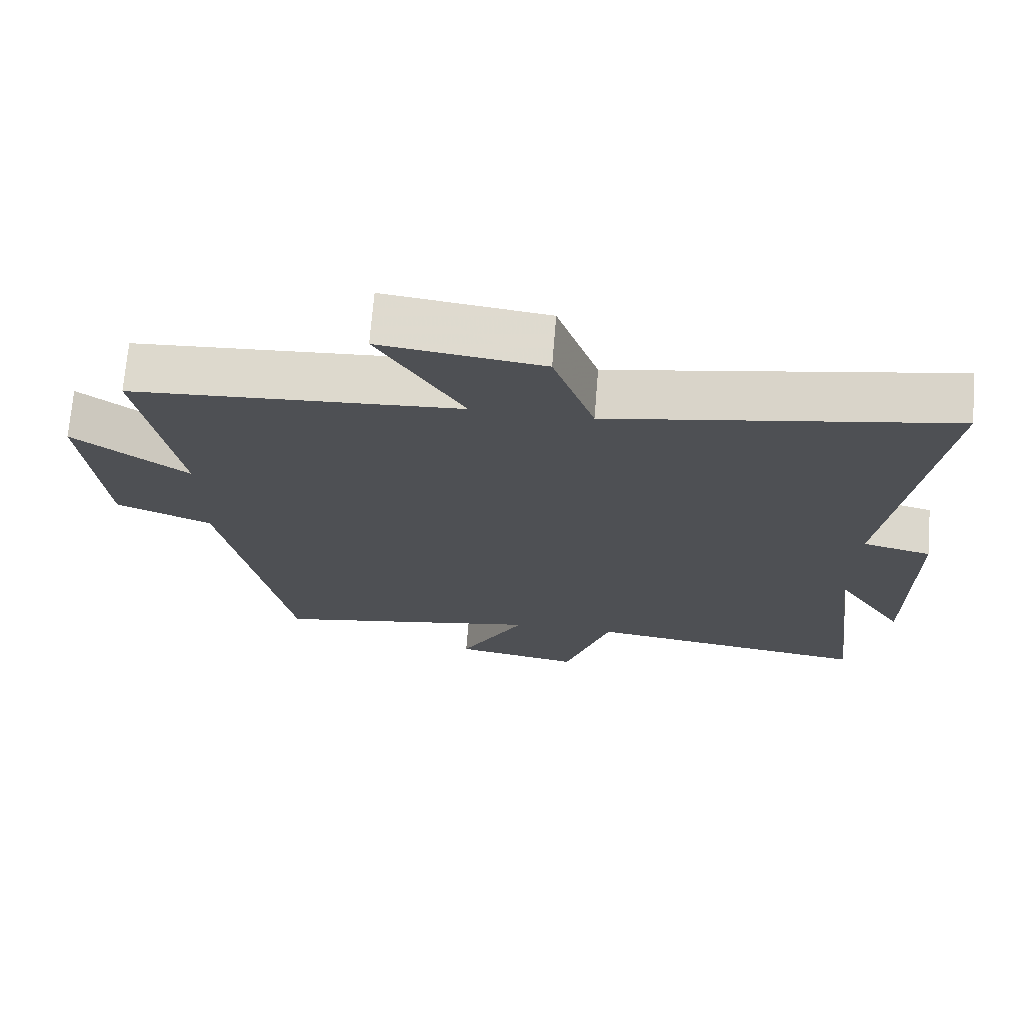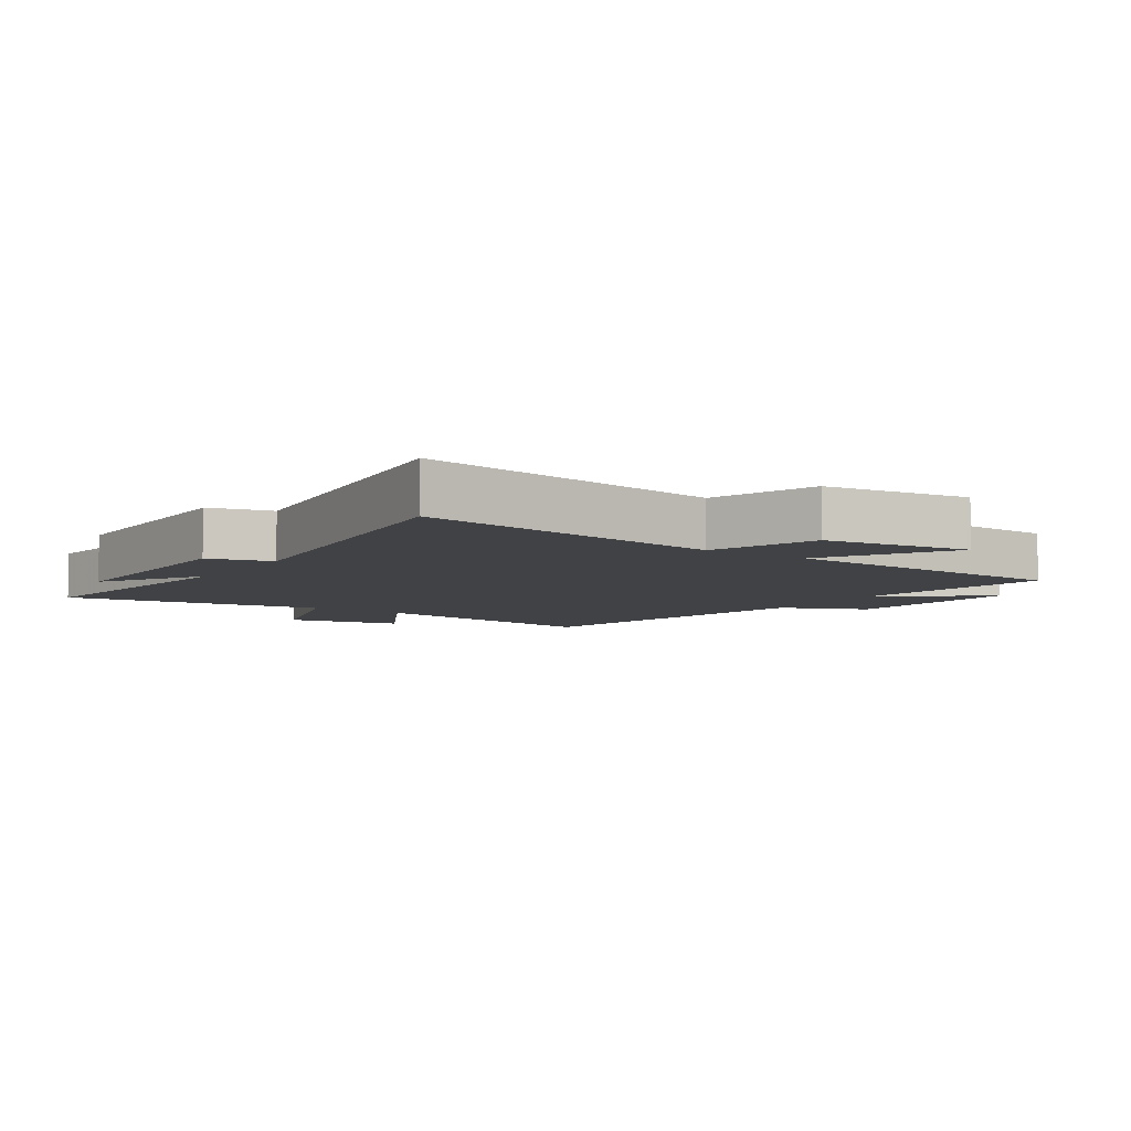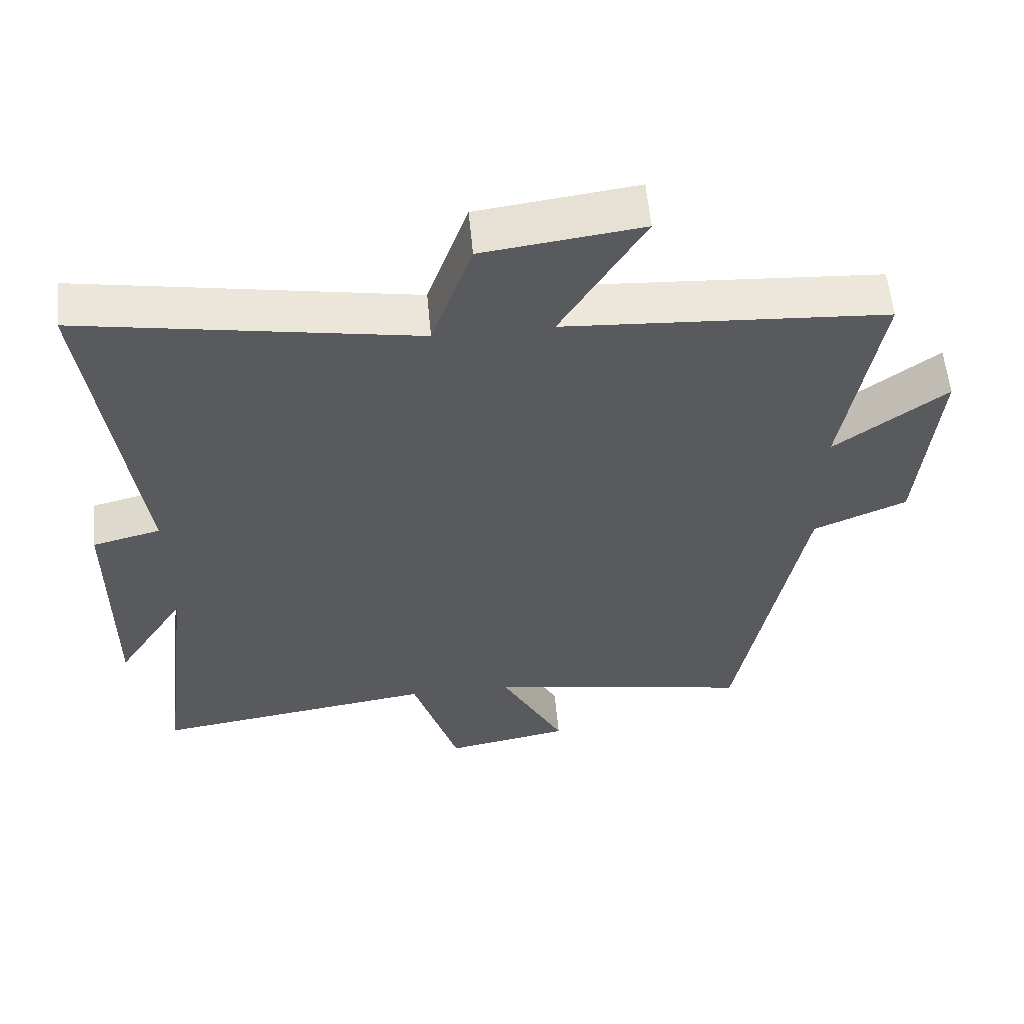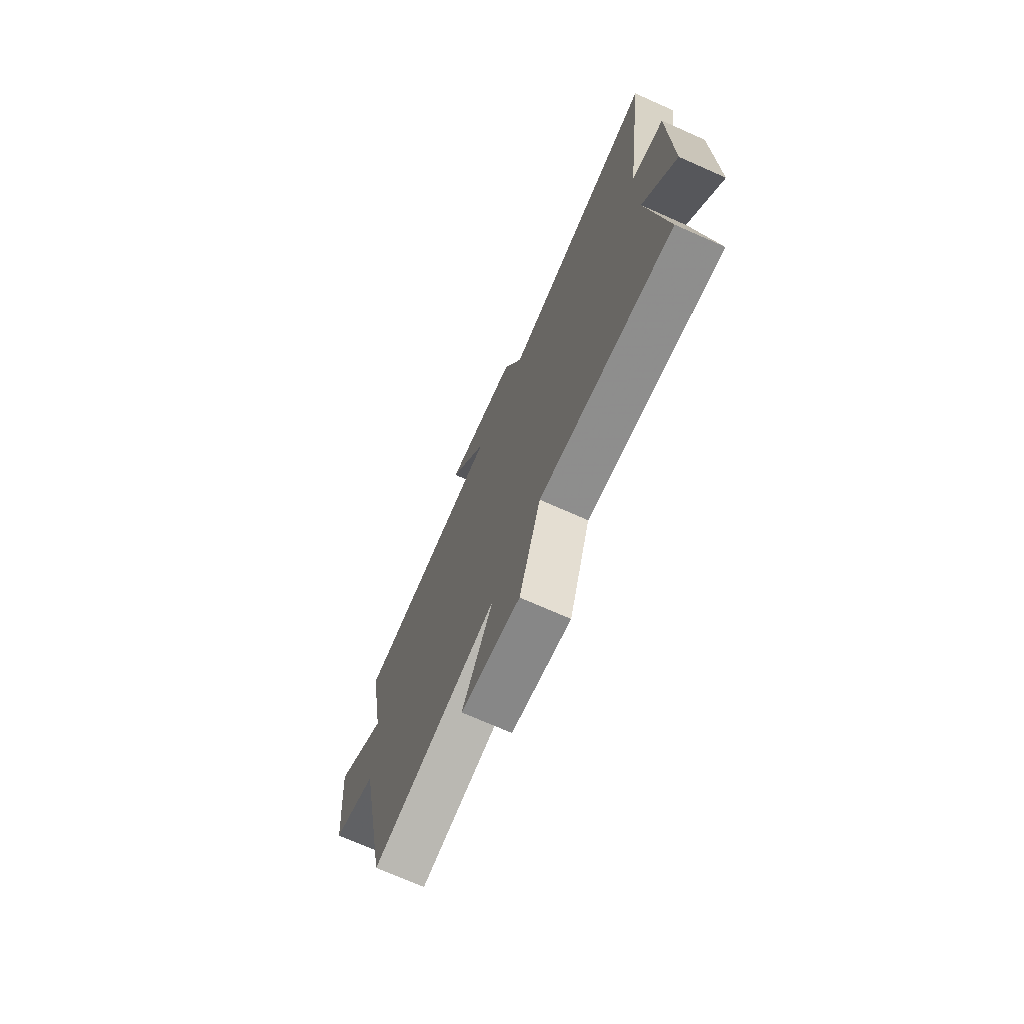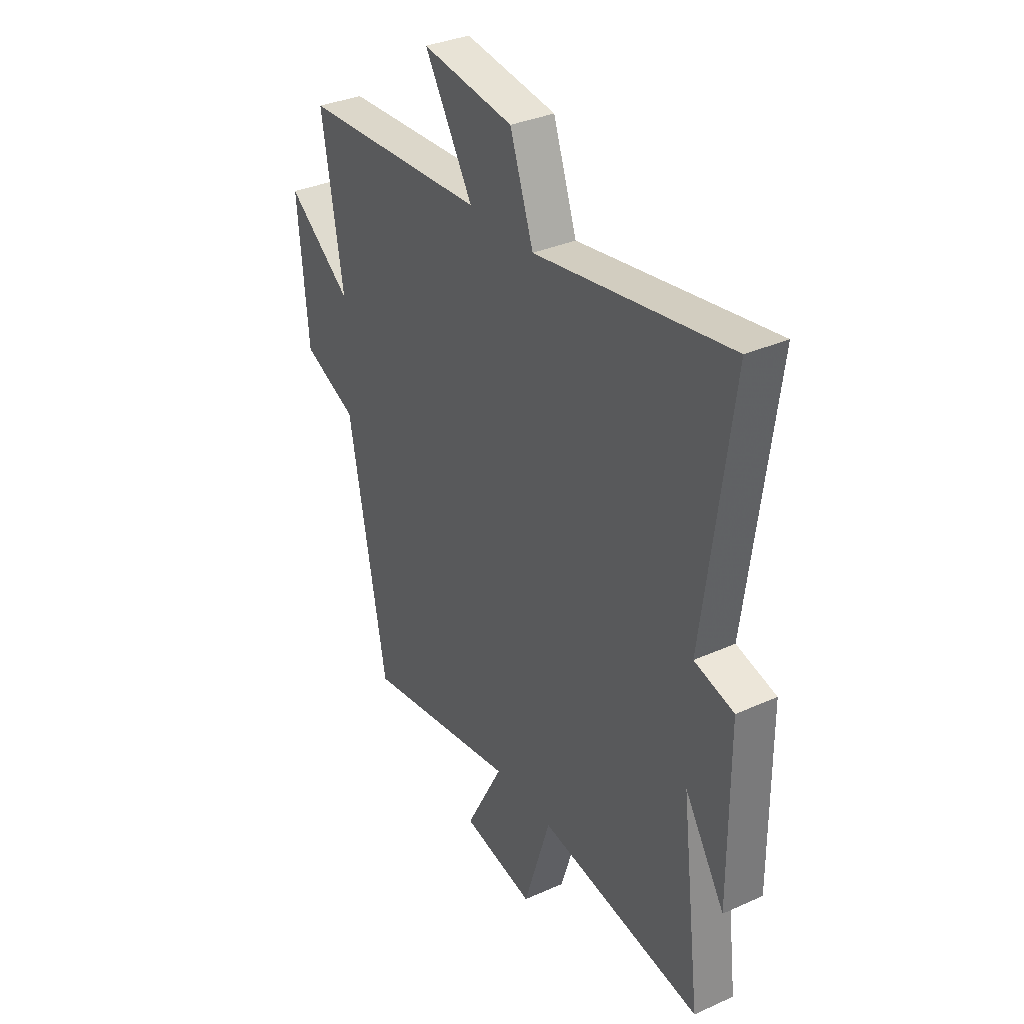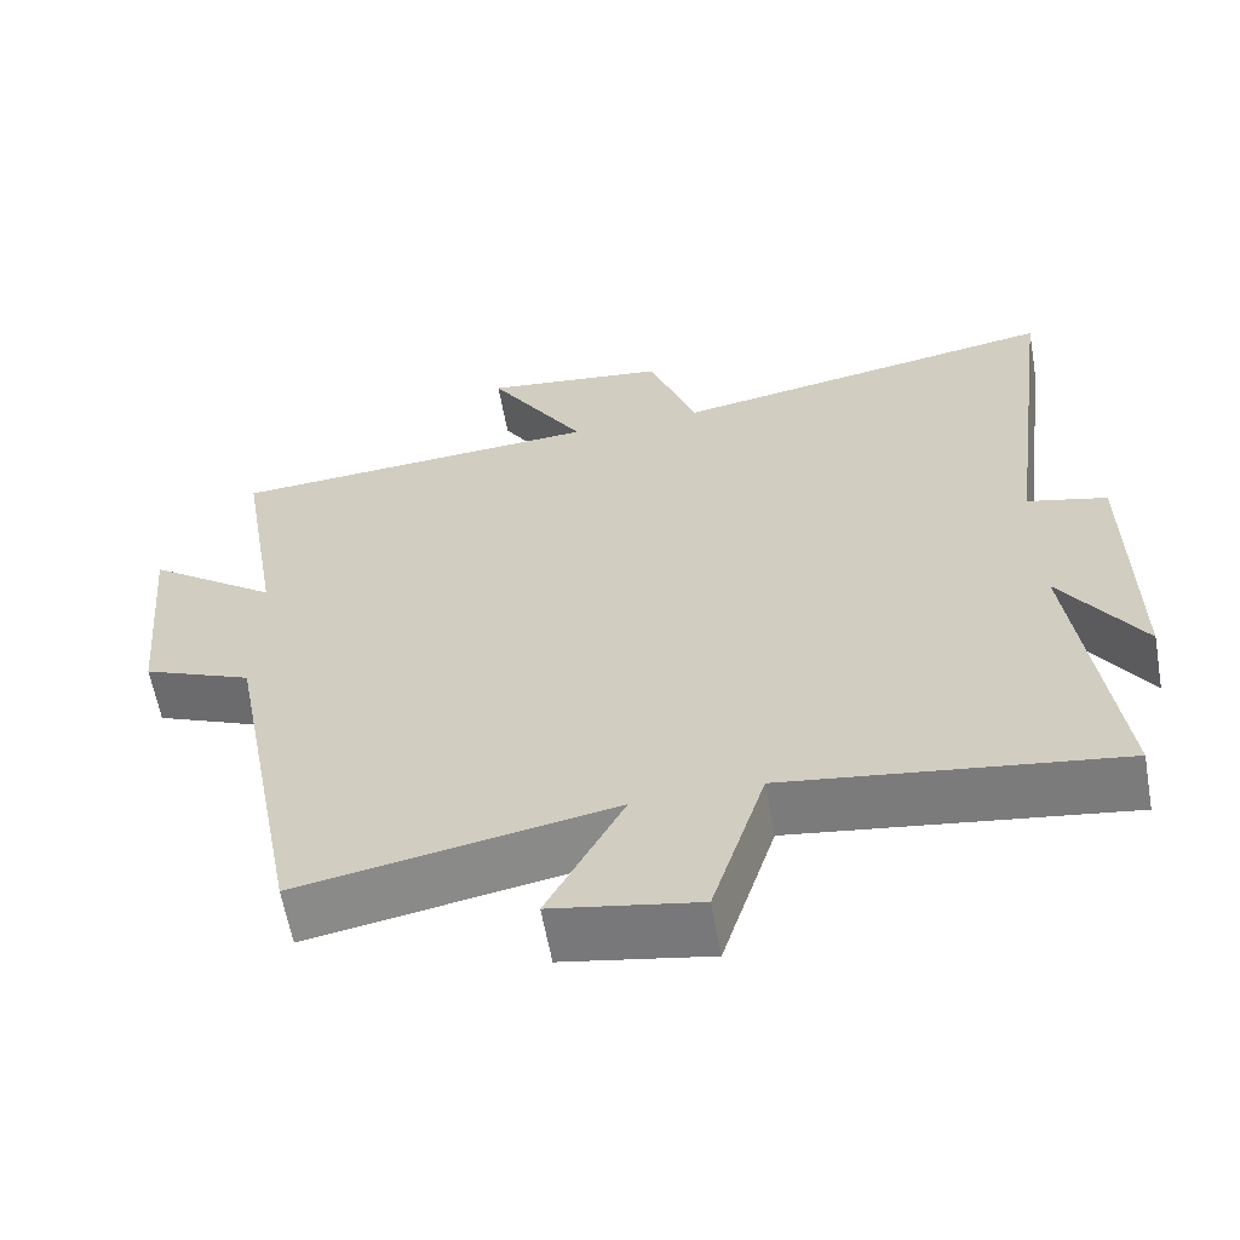
<metadata>
{"format":"obj","ext":"obj","renderer":"f3d","projection":"perspective","resolution":1024,"background":"white","views":[{"elev":71.0,"azim":-175.4,"up":"+Z"},{"elev":-6.5,"azim":-33.5,"up":"+Y"},{"elev":57.3,"azim":-5.3,"up":"+Z"},{"elev":-72.8,"azim":-113.8,"up":"+Z"},{"elev":34.2,"azim":-121.2,"up":"+Z"},{"elev":-61.2,"azim":-169.8,"up":"+Z"}]}
</metadata>
<code>
v 0.553 0.07 0.471
v 0.5 0.07 0.156
v 0.662 0.07 0.276
v 0.636 0.07 -0.012
v 0.5 0.07 -0.07
v 0.405 0.07 -0.57
v 0.015 0.07 -0.5
v 0.11 0.07 -0.68
v -0.072 0.07 -0.714
v -0.139 0.07 -0.5
v -0.55 0.07 -0.56
v -0.5 0.07 -0.157
v -0.601 0.07 -0.314
v -0.599 0.07 0.046
v -0.5 0.07 0.071
v -0.568 0.07 0.583
v -0.082 0.07 0.5
v -0.023 0.07 0.668
v 0.207 0.07 0.698
v 0.086 0.07 0.5
v 0.553 0 0.471
v 0.5 0 0.156
v 0.662 0 0.276
v 0.636 0 -0.012
v 0.5 0 -0.07
v 0.405 0 -0.57
v 0.015 0 -0.5
v 0.11 0 -0.68
v -0.072 0 -0.714
v -0.139 0 -0.5
v -0.55 0 -0.56
v -0.5 0 -0.157
v -0.601 0 -0.314
v -0.599 0 0.046
v -0.5 0 0.071
v -0.568 0 0.583
v -0.082 0 0.5
v -0.023 0 0.668
v 0.207 0 0.698
v 0.086 0 0.5
f 17 18 19 20
f 17 20 1 2
f 15 16 17 2
f 12 13 14 15
f 12 15 2
f 10 11 12 2
f 7 8 9 10
f 7 10 2 3
f 5 6 7
f 5 7 3
f 3 4 5
f 40 39 38 37
f 22 21 40 37
f 22 37 36 35
f 35 34 33 32
f 22 35 32
f 22 32 31 30
f 30 29 28 27
f 23 22 30 27
f 27 26 25
f 23 27 25
f 25 24 23
f 1 21 22 2
f 2 22 23 3
f 3 23 24 4
f 4 24 25 5
f 5 25 26 6
f 6 26 27 7
f 7 27 28 8
f 8 28 29 9
f 9 29 30 10
f 10 30 31 11
f 11 31 32 12
f 12 32 33 13
f 13 33 34 14
f 14 34 35 15
f 15 35 36 16
f 16 36 37 17
f 17 37 38 18
f 18 38 39 19
f 19 39 40 20
f 20 40 21 1

</code>
